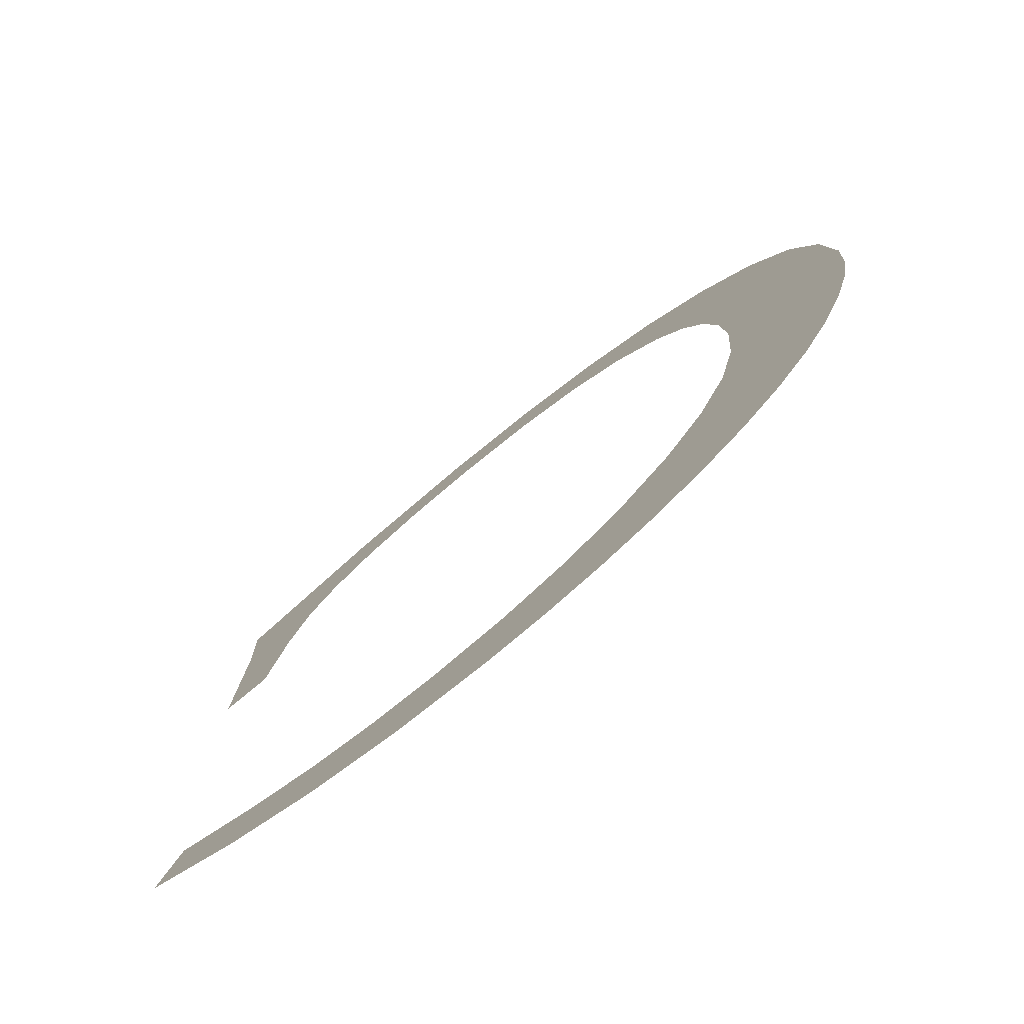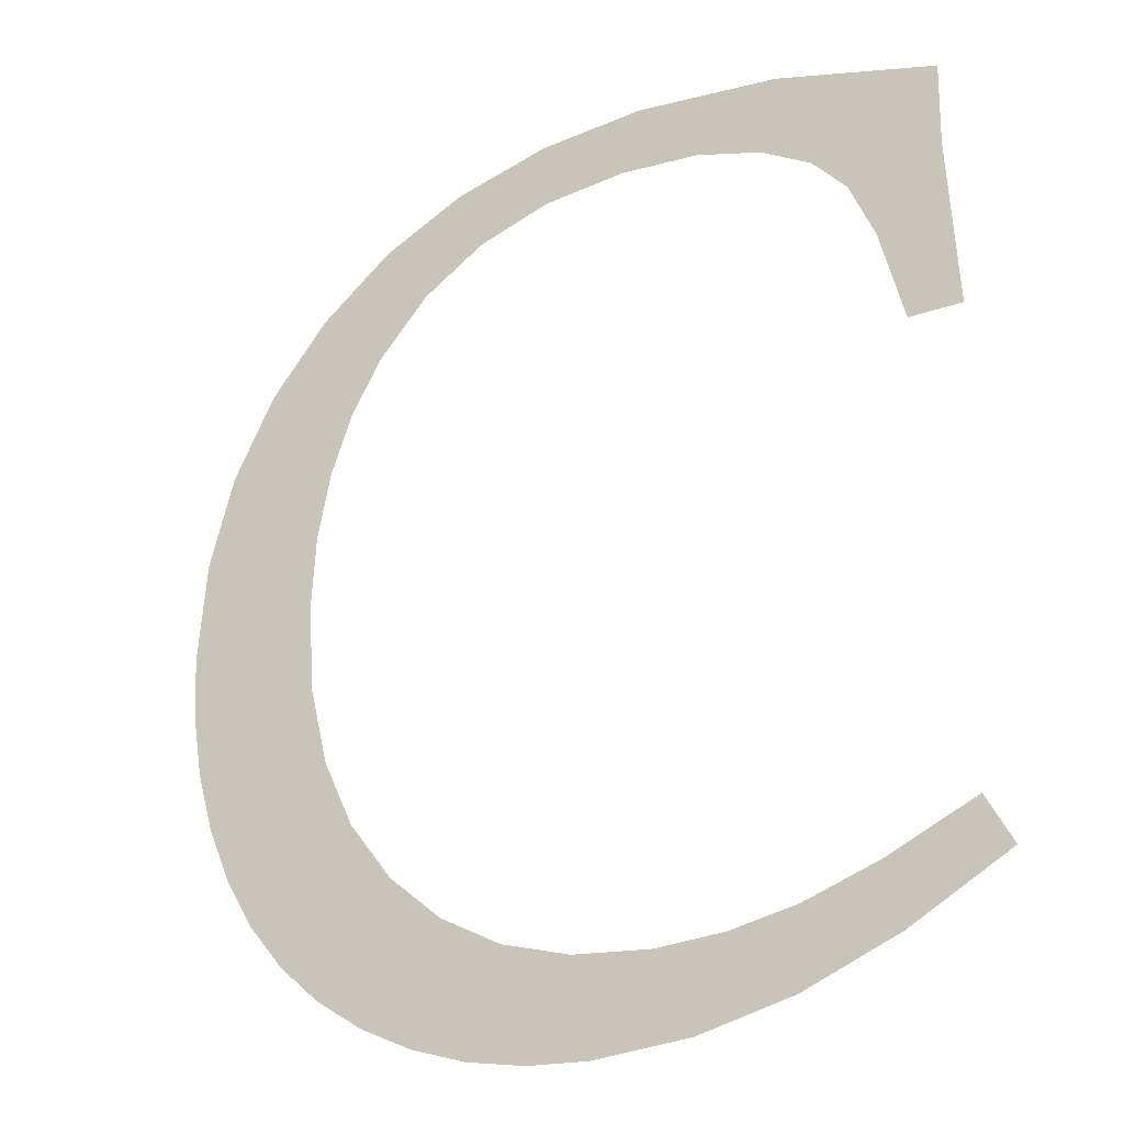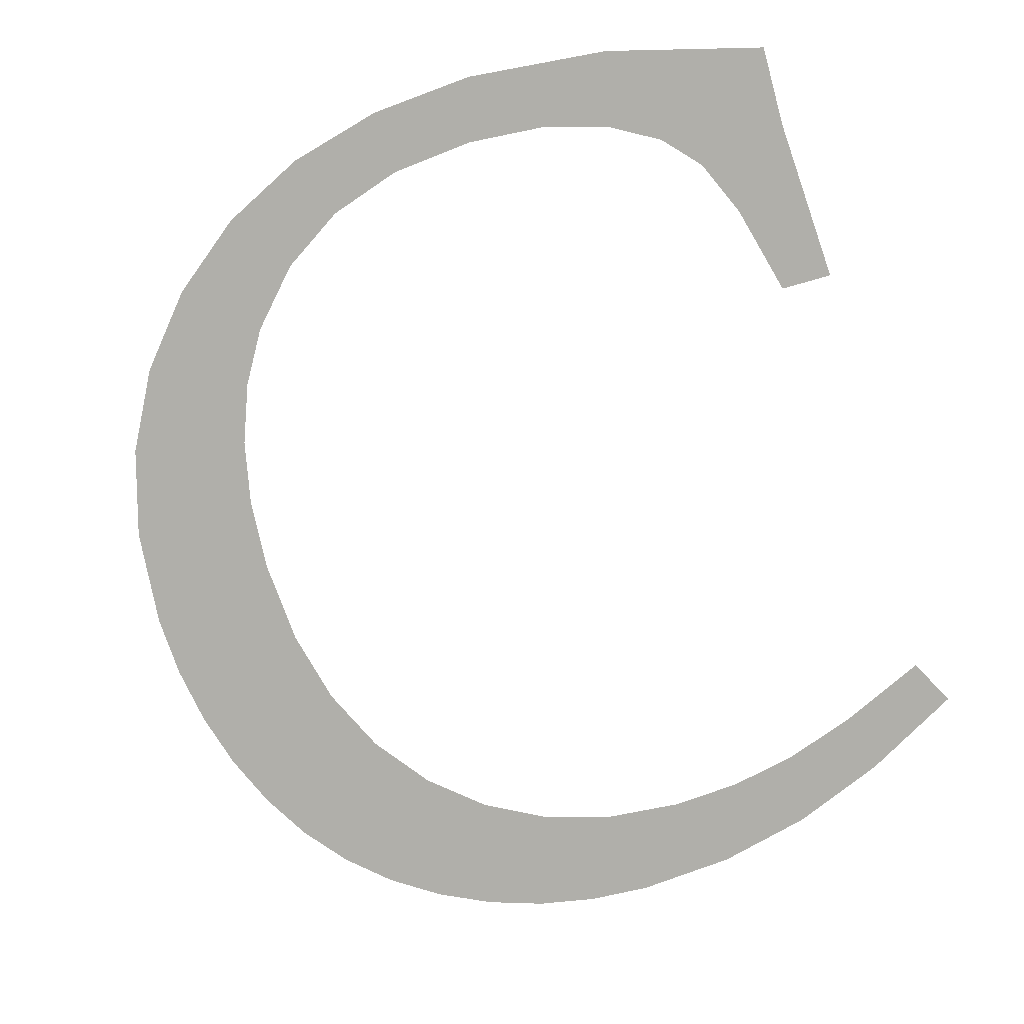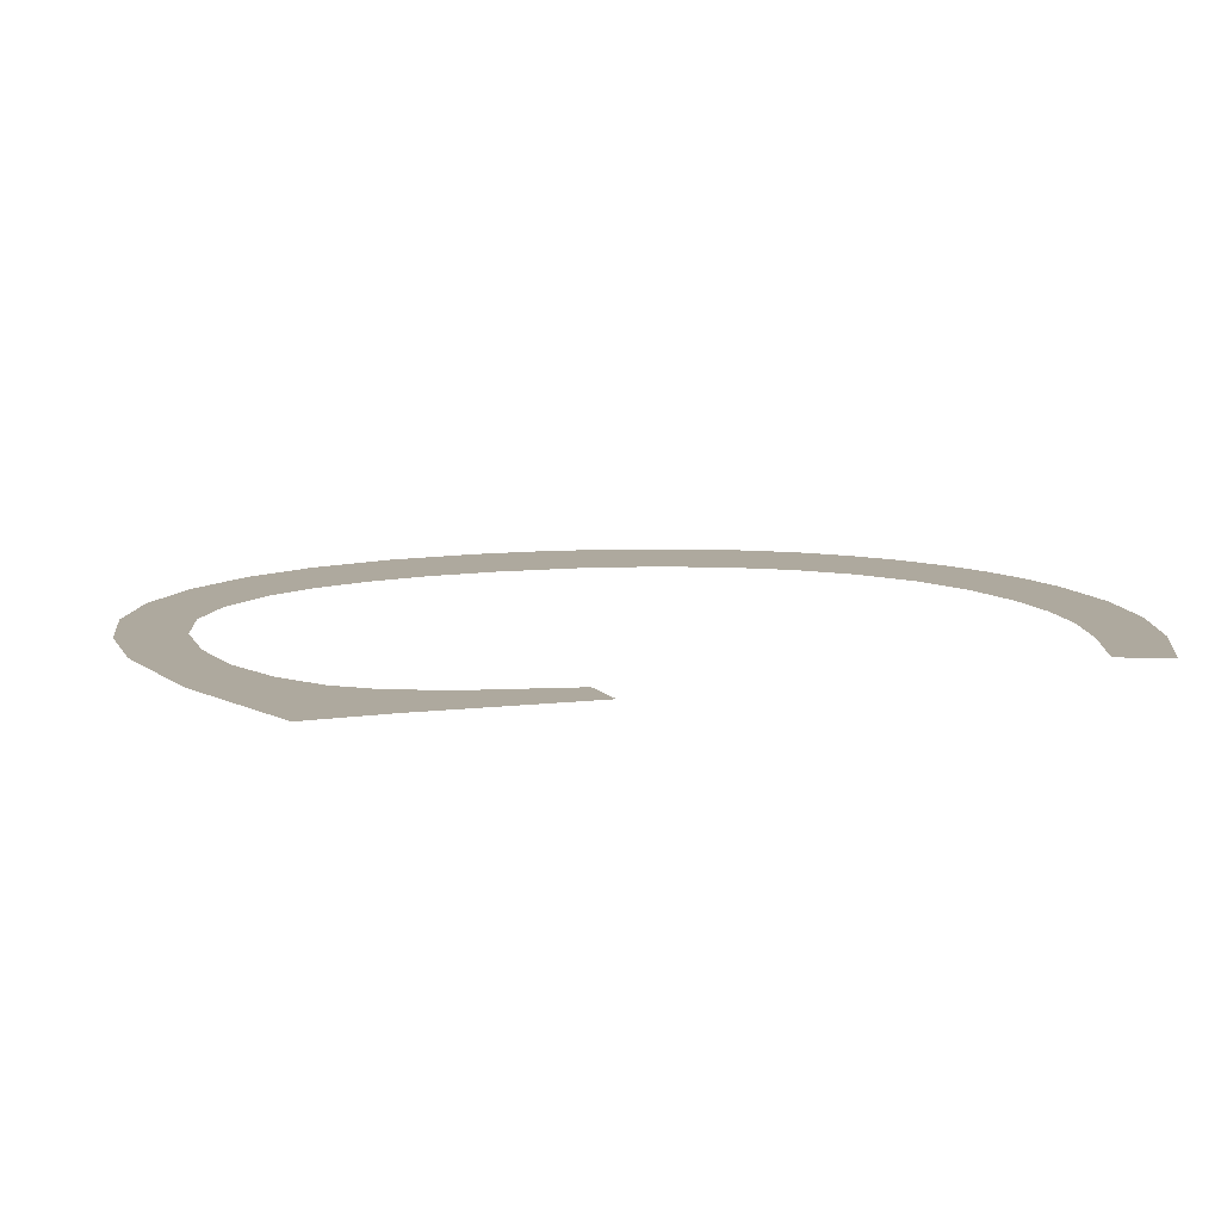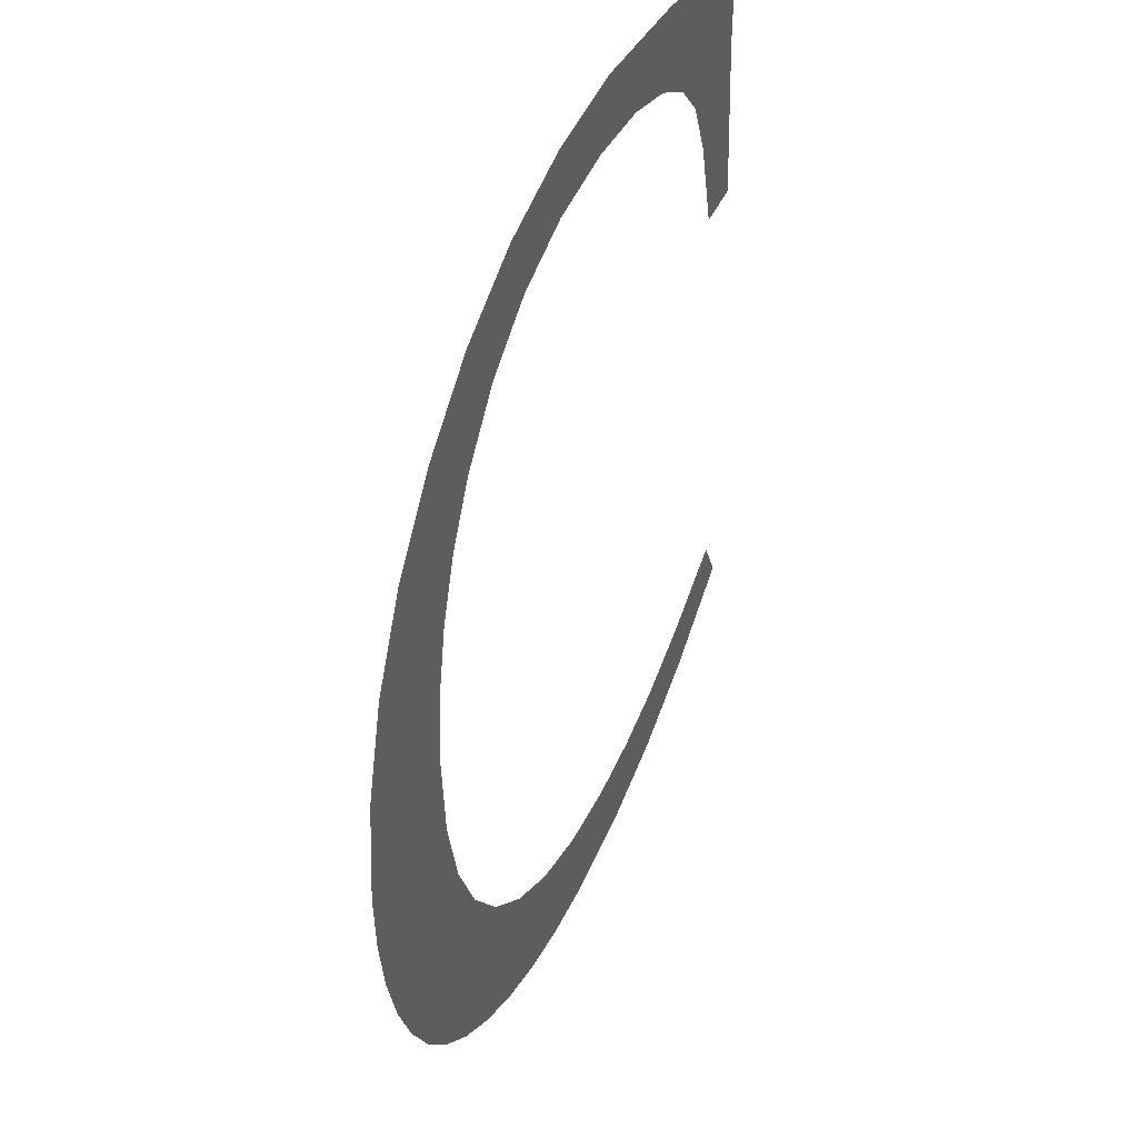
<metadata>
{"format":"obj","ext":"obj","renderer":"f3d","projection":"perspective","resolution":1024,"background":"white","views":[{"elev":-76.9,"azim":39.7,"up":"+Y"},{"elev":-25.2,"azim":-150.4,"up":"+Y"},{"elev":-78.0,"azim":-164.0,"up":"+Z"},{"elev":9.0,"azim":-111.9,"up":"+Z"},{"elev":42.0,"azim":112.4,"up":"+Y"}]}
</metadata>
<code>
o #ID770
v 0.04664 0.2863 0.7146
v 0.04672 0.2839 0.7146
v 0.04677 0.2848 0.7146
v 0.04658 0.2831 0.7146
v 0.04627 0.2876 0.7146
v 0.04634 0.2822 0.7146
v 0.046 0.2814 0.7146
v 0.04565 0.2888 0.7146
v 0.04556 0.2807 0.7146
v 0.04478 0.2898 0.7146
v 0.04504 0.2801 0.7146
v 0.04482 0.2852 0.7146
v 0.04475 0.2863 0.7146
v 0.04456 0.2873 0.7146
v 0.0437 0.2907 0.7146
v 0.04423 0.2881 0.7146
v 0.04377 0.2889 0.7146
v 0.04302 0.2898 0.7146
v 0.04247 0.2913 0.7146
v 0.0421 0.2903 0.7146
v 0.04107 0.2917 0.7146
v 0.04102 0.2907 0.7146
v 0.03951 0.2918 0.7146
v 0.03977 0.2908 0.7146
v 0.03861 0.2907 0.7146
v 0.03739 0.2916 0.7146
v 0.03765 0.2905 0.7146
v 0.03691 0.29 0.7146
v 0.03503 0.291 0.7146
v 0.0364 0.2895 0.7146
v 0.03603 0.2886 0.7146
v 0.03568 0.2873 0.7146
v 0.03505 0.2897 0.7146
v 0.03491 0.2873 0.7146
v 0.04443 0.2795 0.7146
v 0.04473 0.284 0.7146
v 0.04445 0.2828 0.7146
v 0.04399 0.2819 0.7146
v 0.04372 0.2791 0.7146
v 0.04335 0.281 0.7146
v 0.04295 0.2787 0.7146
v 0.04256 0.2804 0.7146
v 0.04214 0.2784 0.7146
v 0.04165 0.2799 0.7146
v 0.04128 0.2783 0.7146
v 0.04063 0.2796 0.7146
v 0.04038 0.2782 0.7146
v 0.0395 0.2795 0.7146
v 0.03896 0.2783 0.7146
v 0.03848 0.2796 0.7146
v 0.03758 0.2787 0.7146
v 0.0375 0.2798 0.7146
v 0.0362 0.2792 0.7146
v 0.03642 0.2801 0.7146
v 0.03514 0.2807 0.7146
v 0.03475 0.28 0.7146
v 0.03475 0.28 0.7146
v 0.03514 0.2807 0.7146
v 0.0362 0.2792 0.7146
v 0.03642 0.2801 0.7146
v 0.0375 0.2798 0.7146
v 0.03758 0.2787 0.7146
v 0.03848 0.2796 0.7146
v 0.03896 0.2783 0.7146
v 0.0395 0.2795 0.7146
v 0.04038 0.2782 0.7146
v 0.04063 0.2796 0.7146
v 0.04128 0.2783 0.7146
v 0.04165 0.2799 0.7146
v 0.04214 0.2784 0.7146
v 0.04256 0.2804 0.7146
v 0.04295 0.2787 0.7146
v 0.04335 0.281 0.7146
v 0.04372 0.2791 0.7146
v 0.04399 0.2819 0.7146
v 0.04443 0.2795 0.7146
v 0.04445 0.2828 0.7146
v 0.04473 0.284 0.7146
v 0.04482 0.2852 0.7146
v 0.04504 0.2801 0.7146
v 0.03505 0.2897 0.7146
v 0.03568 0.2873 0.7146
v 0.03491 0.2873 0.7146
v 0.03503 0.291 0.7146
v 0.03603 0.2886 0.7146
v 0.0364 0.2895 0.7146
v 0.03691 0.29 0.7146
v 0.03739 0.2916 0.7146
v 0.03765 0.2905 0.7146
v 0.03861 0.2907 0.7146
v 0.03951 0.2918 0.7146
v 0.03977 0.2908 0.7146
v 0.04102 0.2907 0.7146
v 0.04107 0.2917 0.7146
v 0.0421 0.2903 0.7146
v 0.04247 0.2913 0.7146
v 0.04302 0.2898 0.7146
v 0.0437 0.2907 0.7146
v 0.04377 0.2889 0.7146
v 0.04423 0.2881 0.7146
v 0.04456 0.2873 0.7146
v 0.04478 0.2898 0.7146
v 0.04475 0.2863 0.7146
v 0.04556 0.2807 0.7146
v 0.04565 0.2888 0.7146
v 0.046 0.2814 0.7146
v 0.04627 0.2876 0.7146
v 0.04634 0.2822 0.7146
v 0.04658 0.2831 0.7146
v 0.04664 0.2863 0.7146
v 0.04672 0.2839 0.7146
v 0.04677 0.2848 0.7146
f 1 2 3
f 2 1 4
f 4 1 5
f 4 5 6
f 6 5 7
f 7 5 8
f 7 8 9
f 9 8 10
f 9 10 11
f 11 10 12
f 12 10 13
f 13 10 14
f 14 10 15
f 14 15 16
f 16 15 17
f 17 15 18
f 18 15 19
f 18 19 20
f 20 19 21
f 20 21 22
f 22 21 23
f 22 23 24
f 24 23 25
f 25 23 26
f 25 26 27
f 27 26 28
f 28 26 29
f 28 29 30
f 30 29 31
f 31 29 32
f 32 29 33
f 34 32 33
f 12 35 11
f 35 12 36
f 35 36 37
f 35 37 38
f 35 38 39
f 39 38 40
f 39 40 41
f 41 40 42
f 41 42 43
f 43 42 44
f 43 44 45
f 45 44 46
f 45 46 47
f 47 46 48
f 47 48 49
f 49 48 50
f 49 50 51
f 51 50 52
f 51 52 53
f 53 52 54
f 53 54 55
f 53 55 56
f 57 58 59
f 58 60 59
f 60 61 59
f 59 61 62
f 61 63 62
f 62 63 64
f 63 65 64
f 64 65 66
f 65 67 66
f 66 67 68
f 67 69 68
f 68 69 70
f 69 71 70
f 70 71 72
f 71 73 72
f 72 73 74
f 73 75 74
f 74 75 76
f 75 77 76
f 77 78 76
f 78 79 76
f 80 76 79
f 81 82 83
f 81 84 82
f 82 84 85
f 85 84 86
f 86 84 87
f 84 88 87
f 87 88 89
f 89 88 90
f 88 91 90
f 90 91 92
f 92 91 93
f 91 94 93
f 93 94 95
f 94 96 95
f 95 96 97
f 96 98 97
f 97 98 99
f 99 98 100
f 100 98 101
f 98 102 101
f 101 102 103
f 103 102 79
f 79 102 80
f 80 102 104
f 102 105 104
f 104 105 106
f 105 107 106
f 106 107 108
f 108 107 109
f 107 110 109
f 109 110 111
f 112 111 110

</code>
